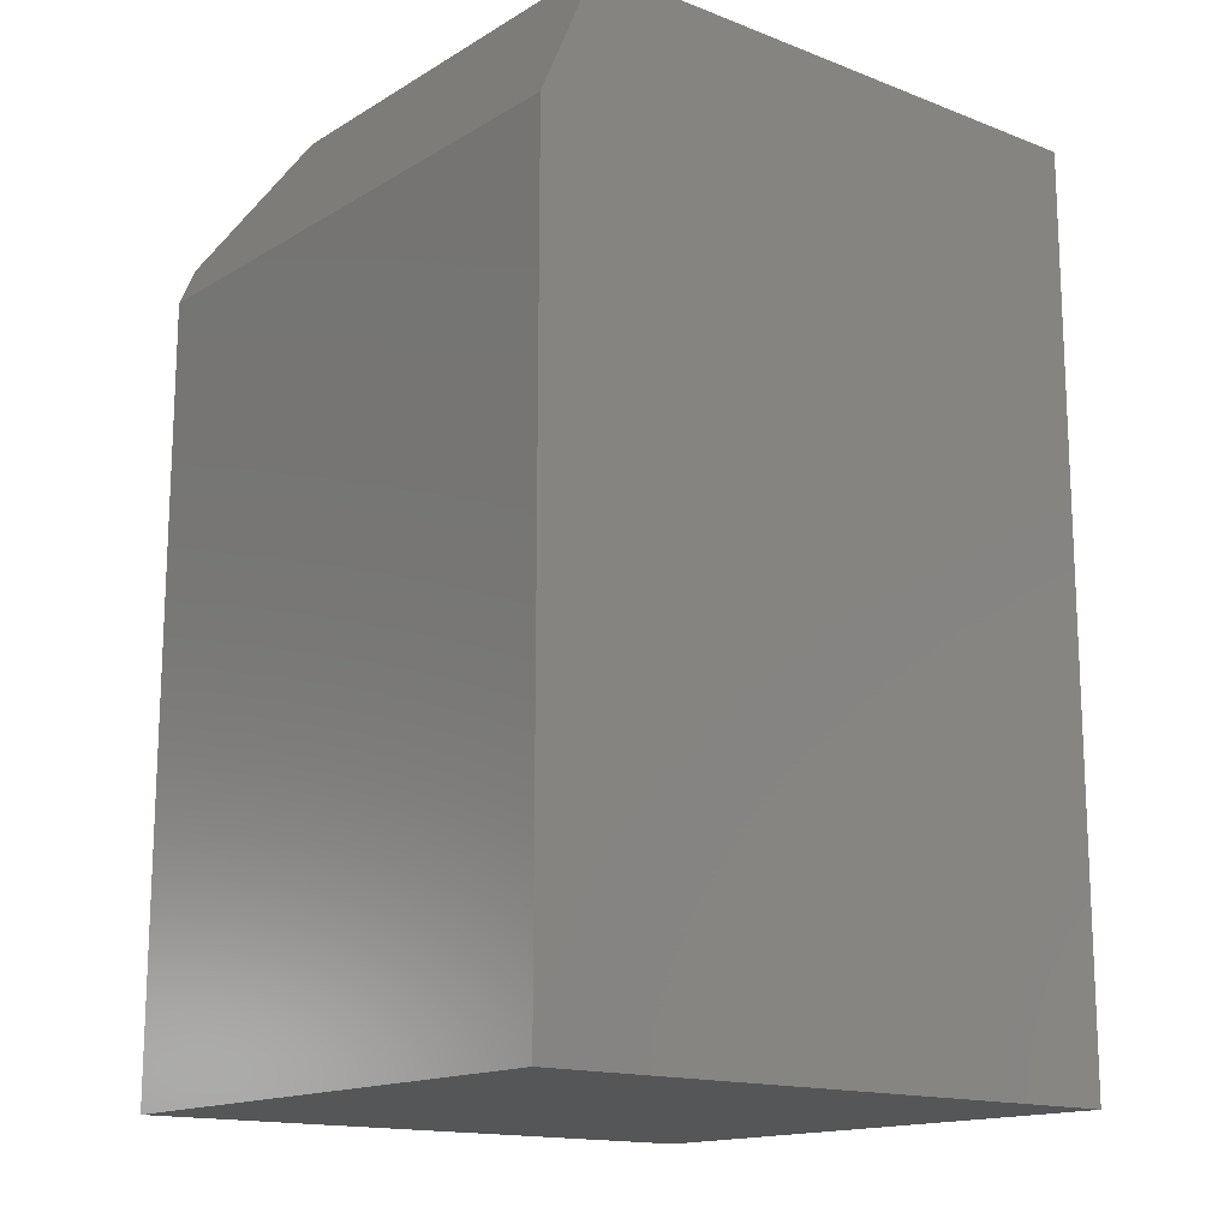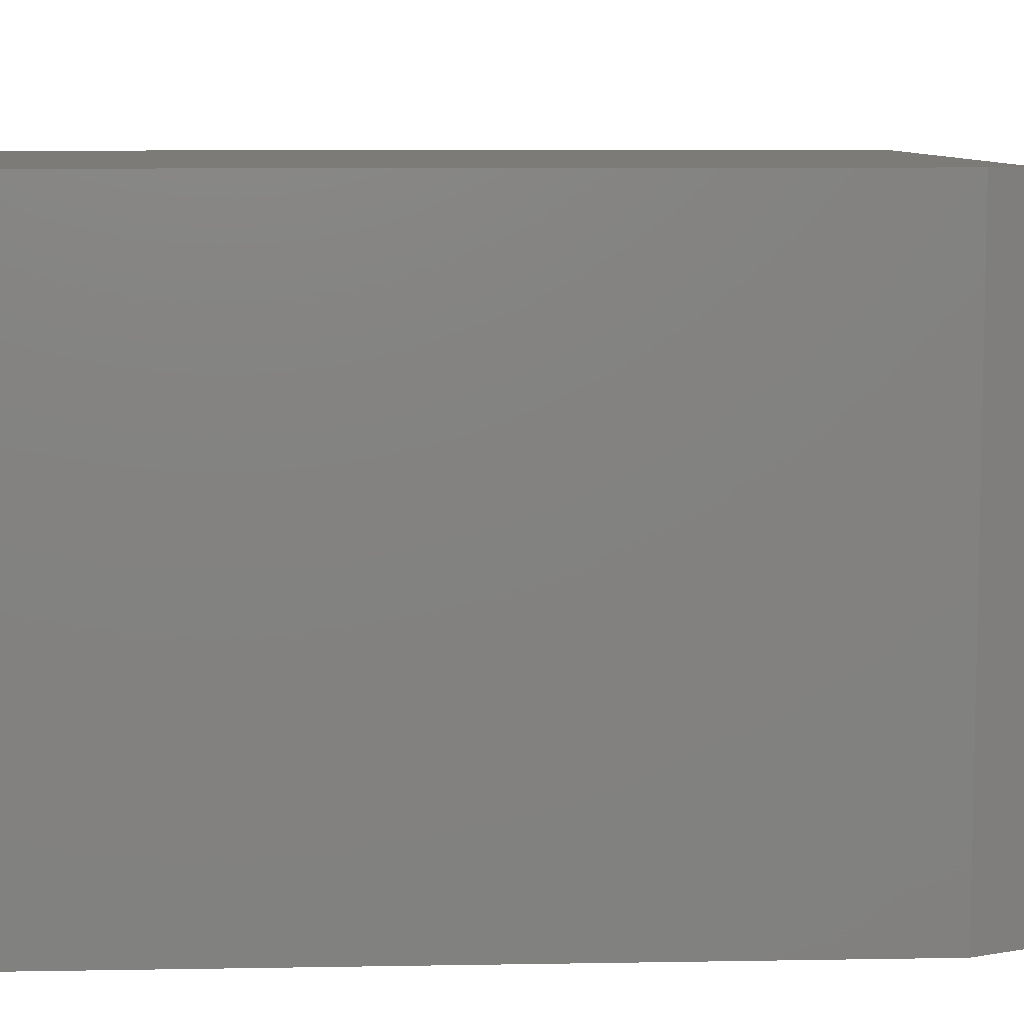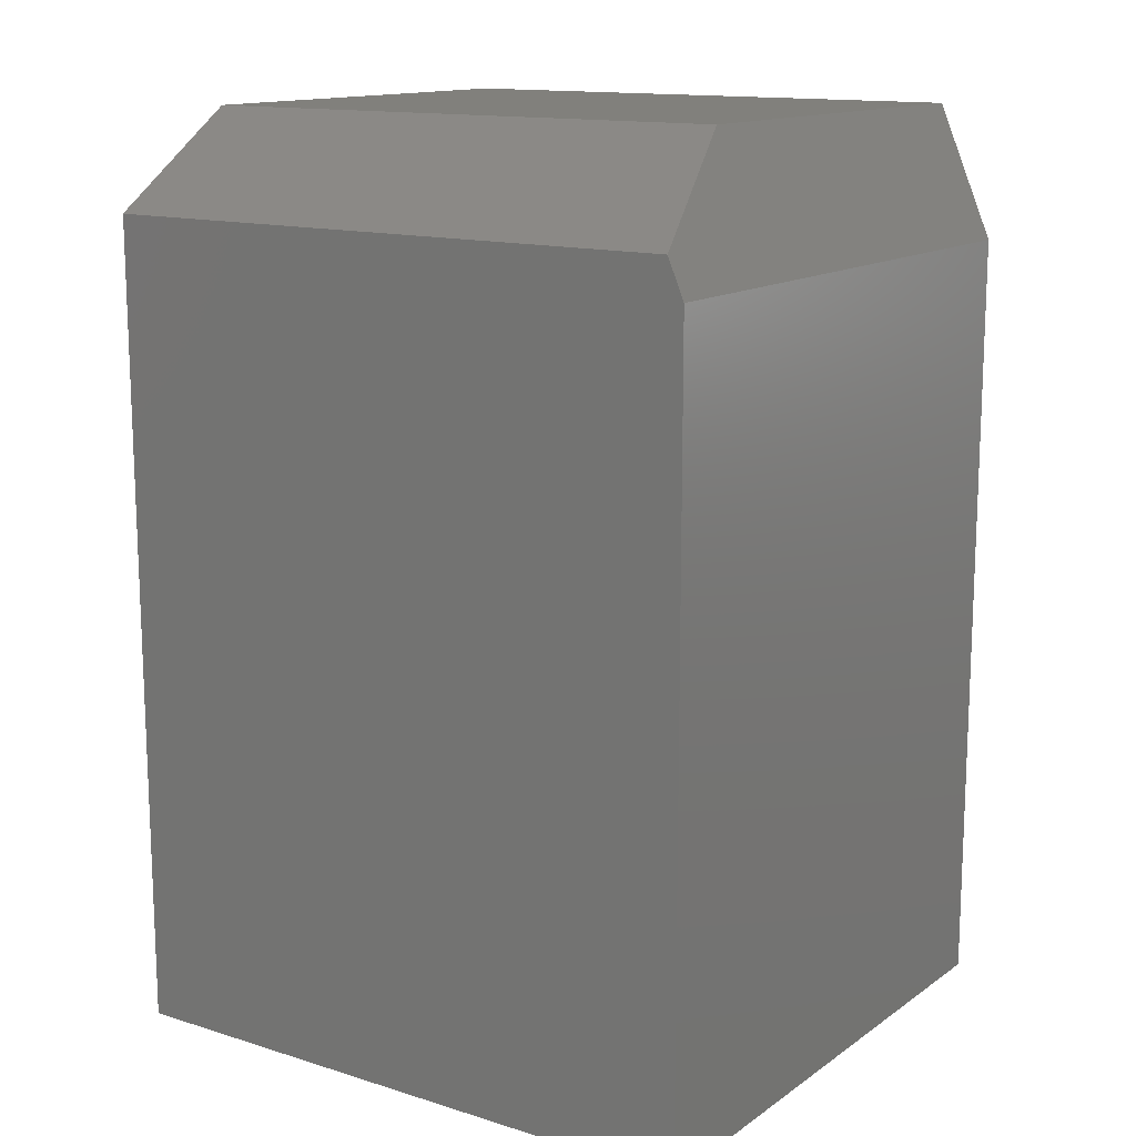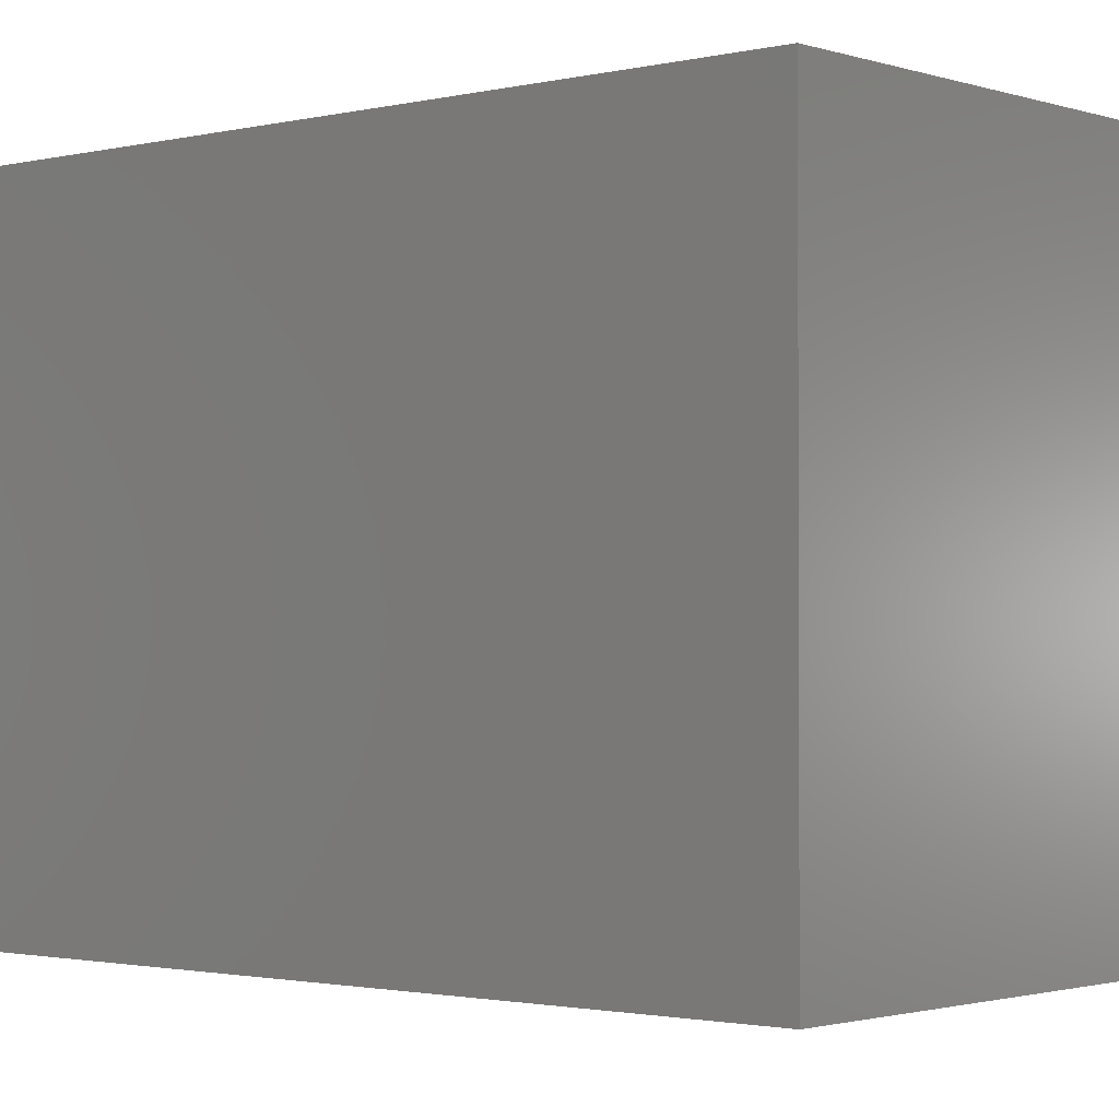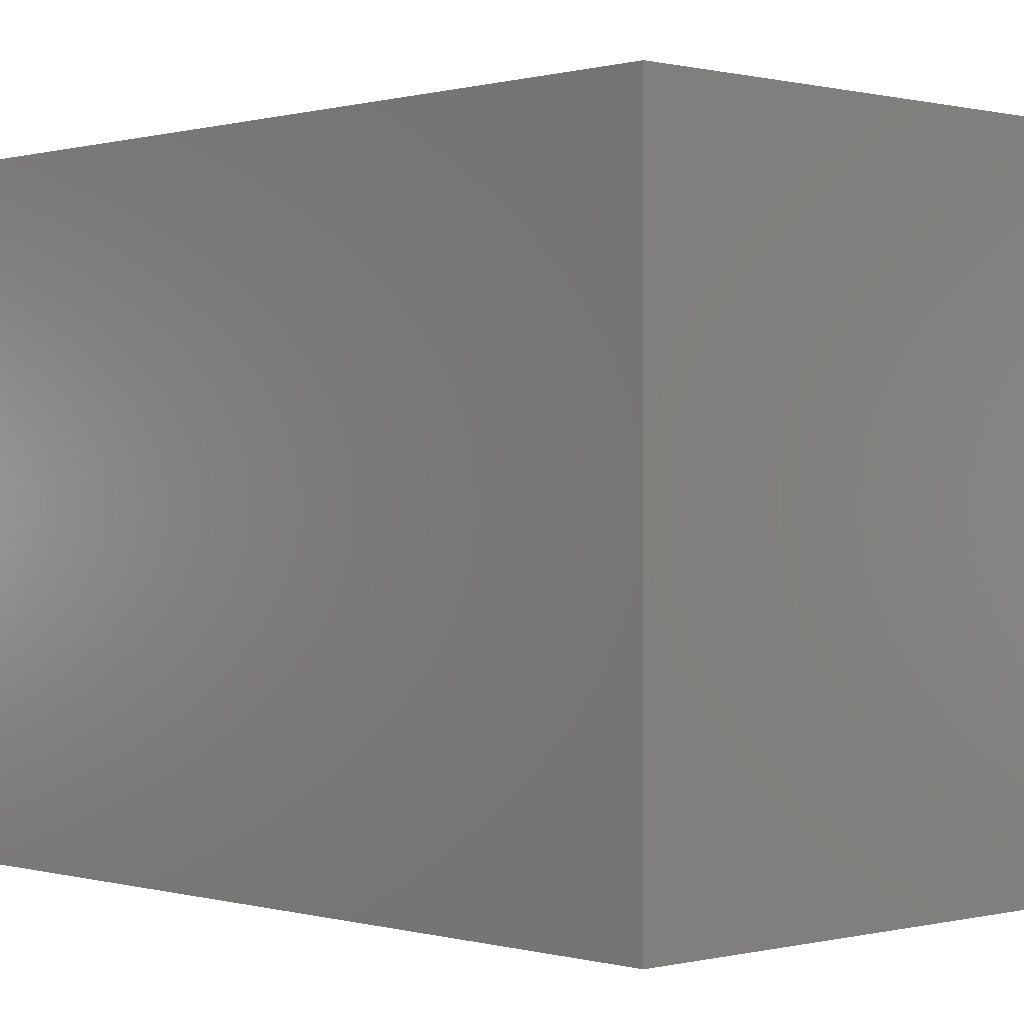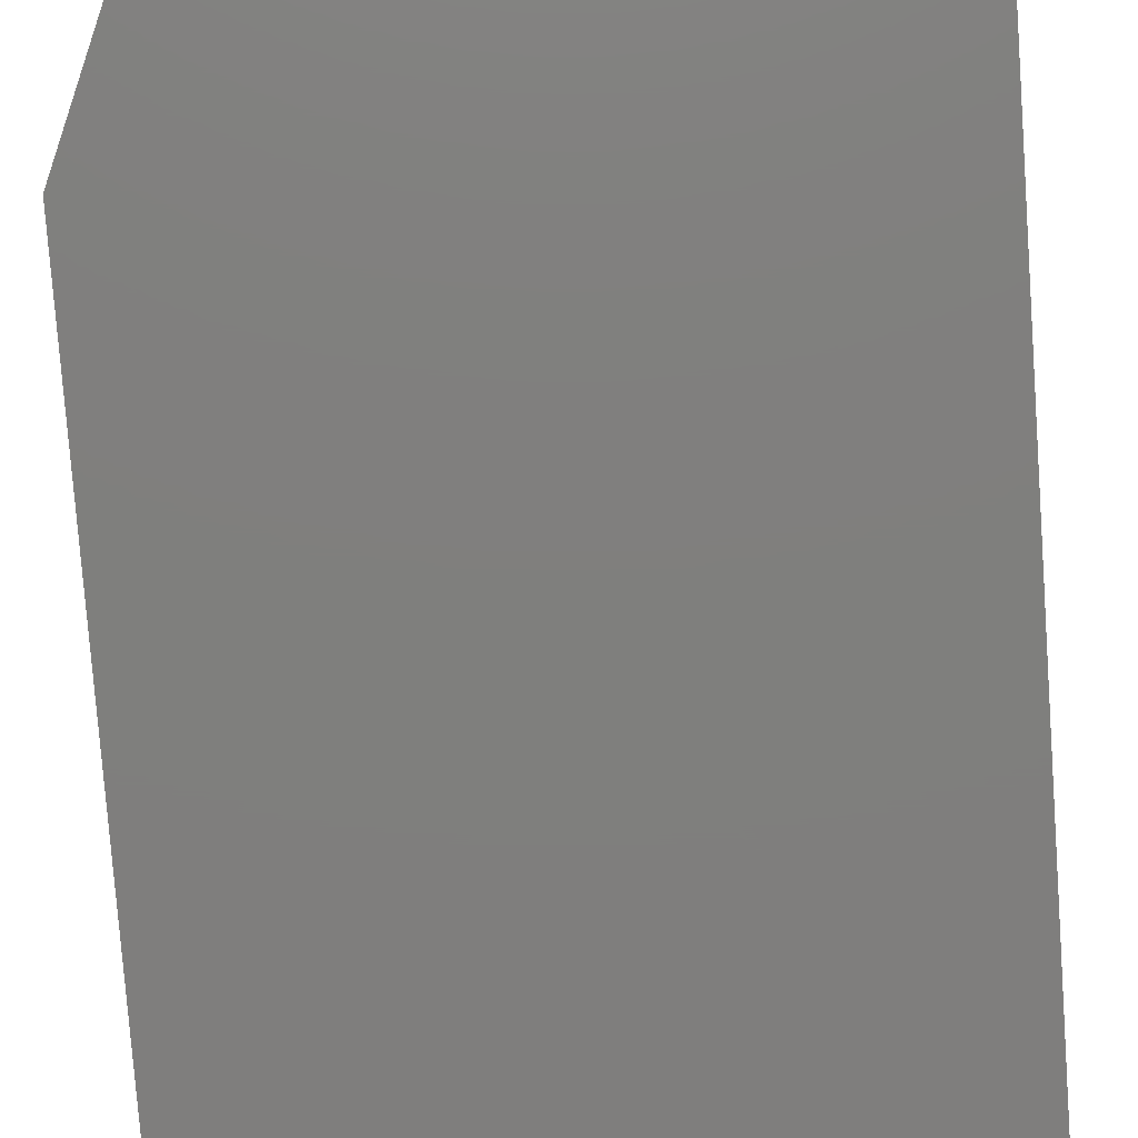
<metadata>
{"format":"stl","ext":"stl","renderer":"f3d","projection":"perspective","resolution":1024,"background":"white","views":[{"elev":-15.3,"azim":-39.0,"up":"+Z"},{"elev":8.2,"azim":-92.8,"up":"+Y"},{"elev":13.9,"azim":-145.6,"up":"+Z"},{"elev":-1.6,"azim":130.9,"up":"+Y"},{"elev":0.2,"azim":136.9,"up":"+Y"},{"elev":-79.0,"azim":4.2,"up":"+Y"}]}
</metadata>
<code>
# stl→obj: 12 verts, 20 faces
v 0.5132 -0.1172 0.75
v 0.5132 0 0.6719
v 0.04688 -0.1172 0.75
v 0.01339 4.619e-16 0.6719
v 3.923e-17 0 0.6406
v 0.5132 0 -3.142e-17
v 0 0 0
v 3.923e-17 -0.4766 0.6406
v 0 -0.4766 0
v 0.5132 -0.4766 0.75
v 0.04688 -0.4766 0.75
v 0.5132 -0.4766 -3.142e-17
f 1 2 3
f 3 2 4
f 4 2 5
f 5 2 6
f 5 6 7
f 8 5 9
f 9 5 7
f 10 1 11
f 11 1 3
f 9 12 8
f 8 12 10
f 8 10 11
f 4 5 3
f 3 5 8
f 3 8 11
f 12 6 10
f 10 6 2
f 10 2 1
f 9 7 12
f 12 7 6

</code>
